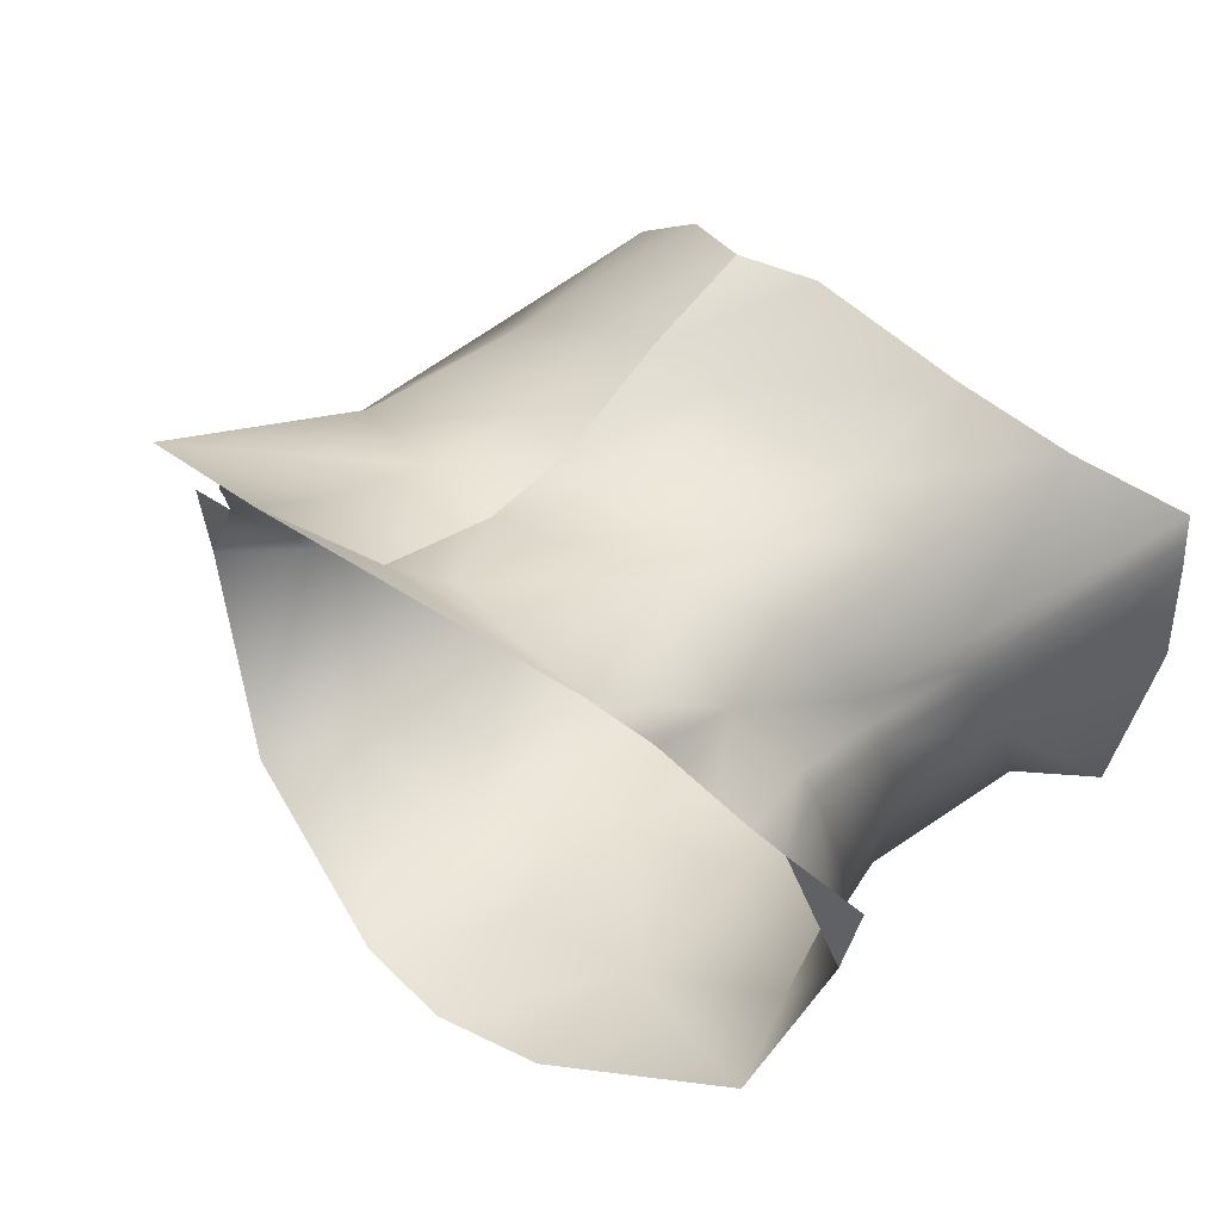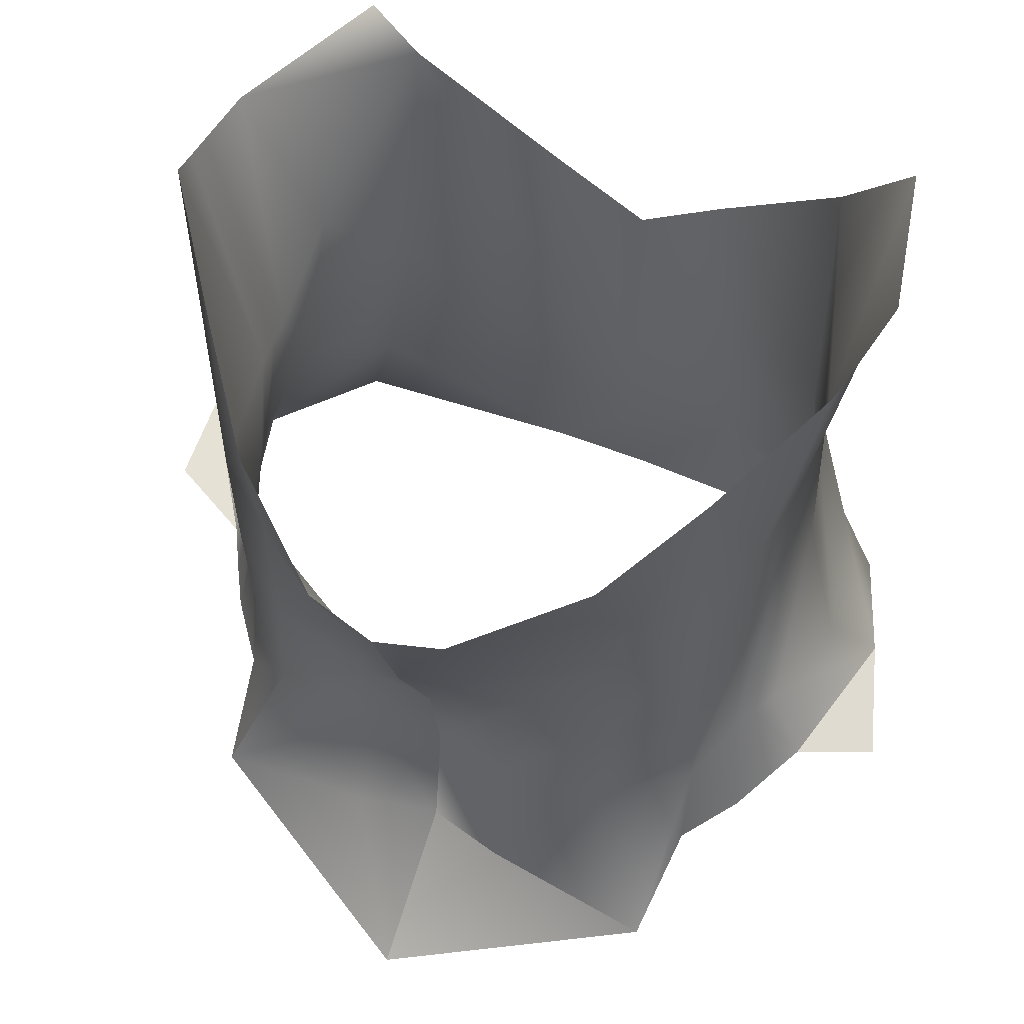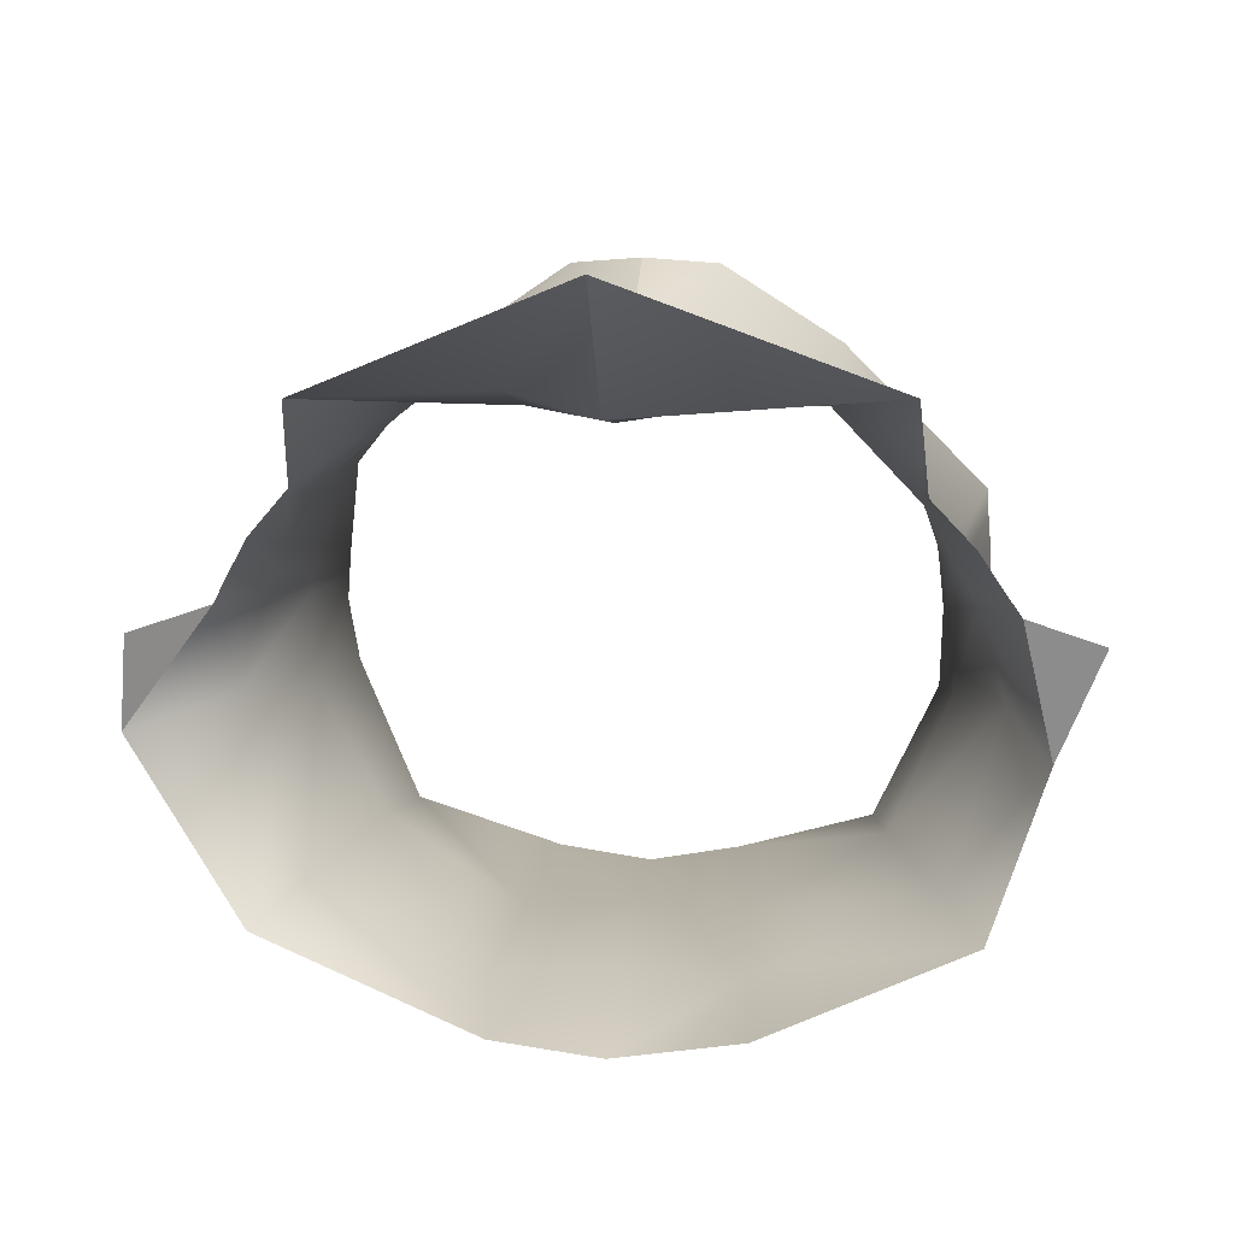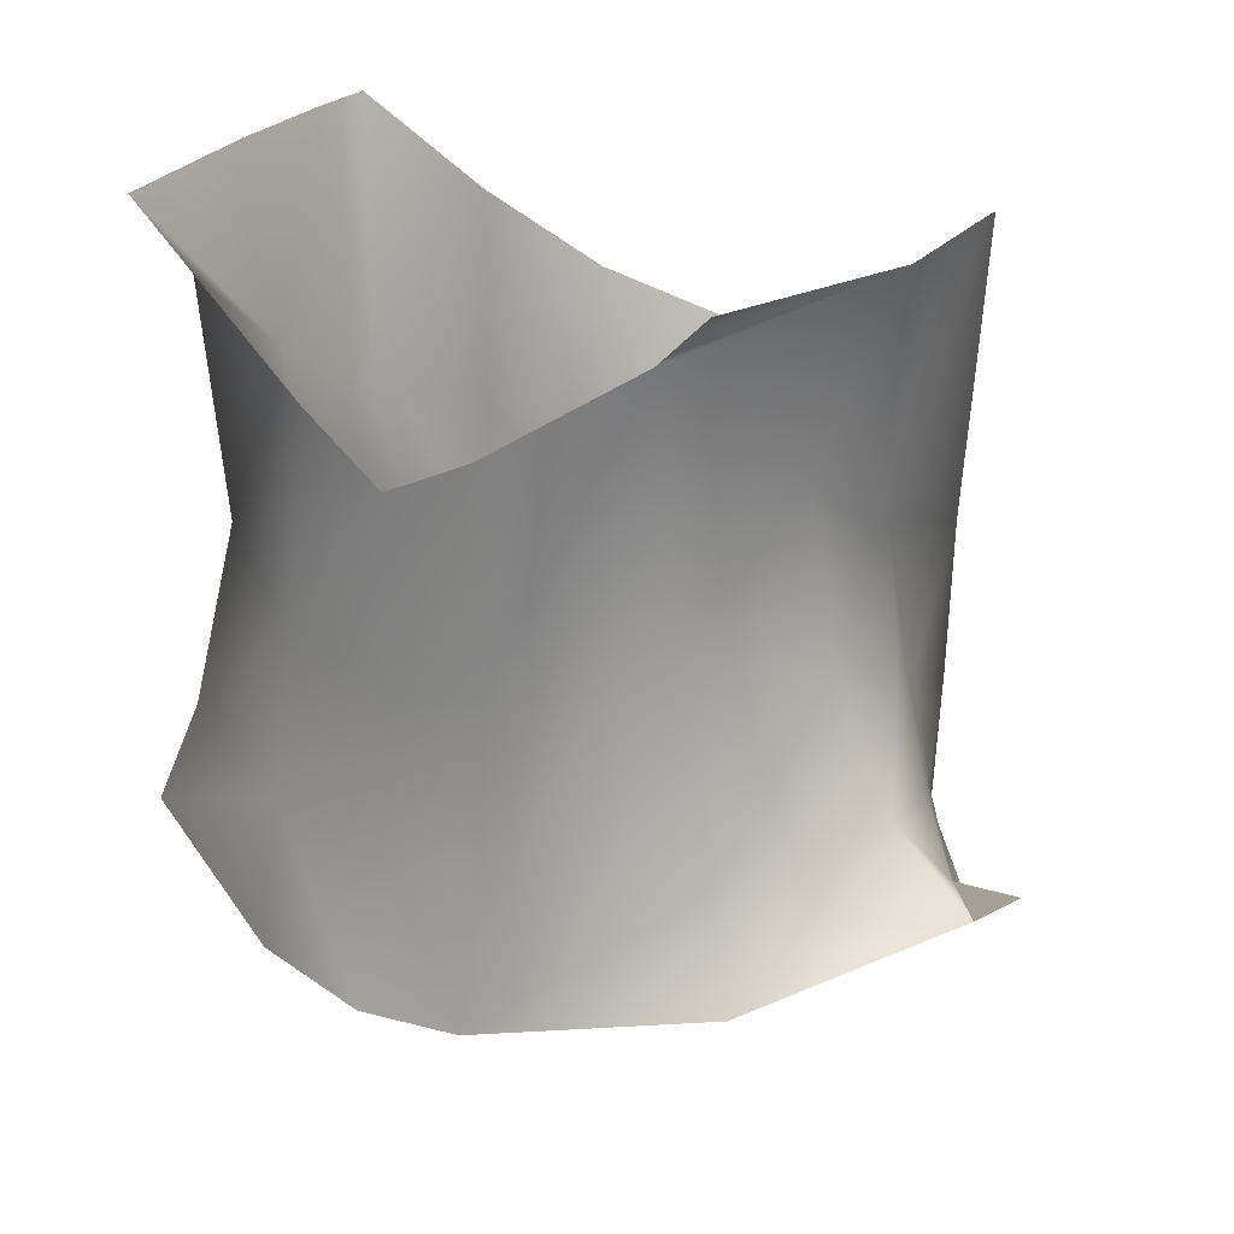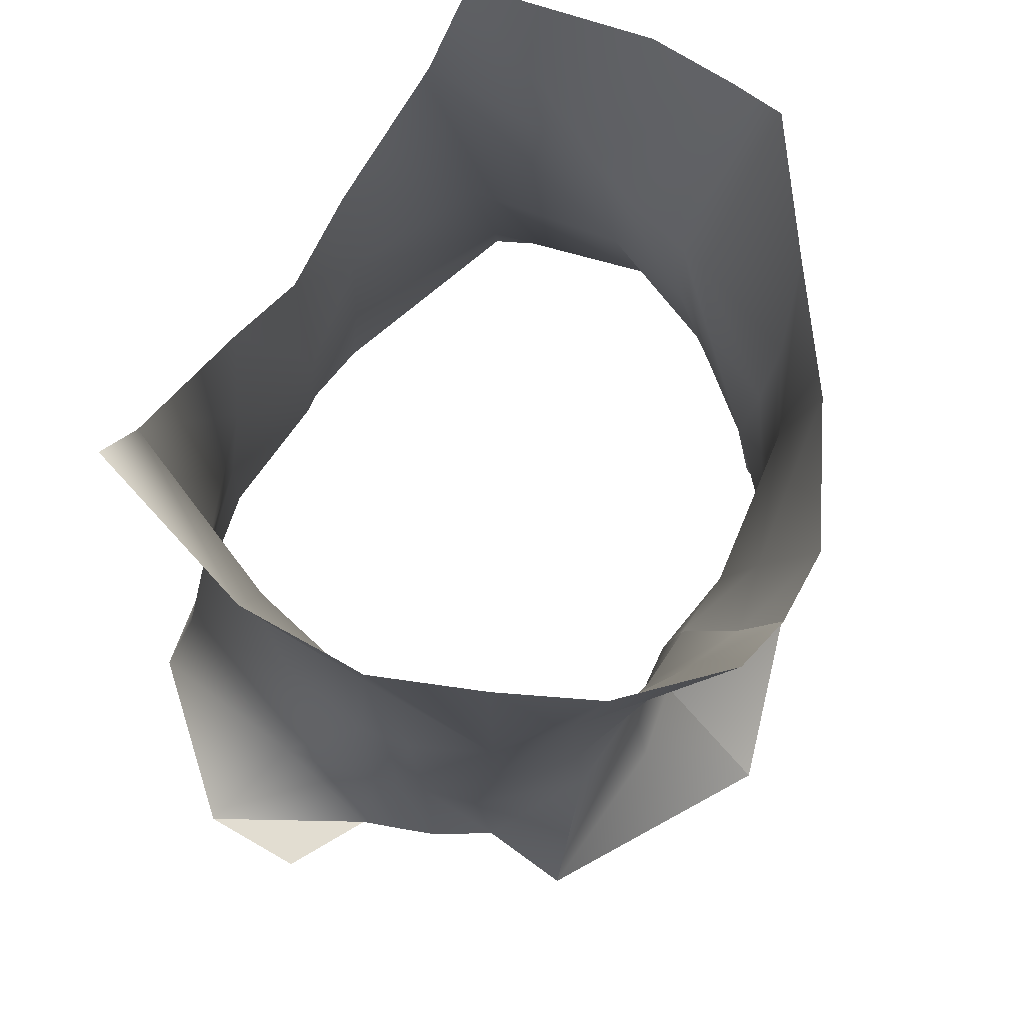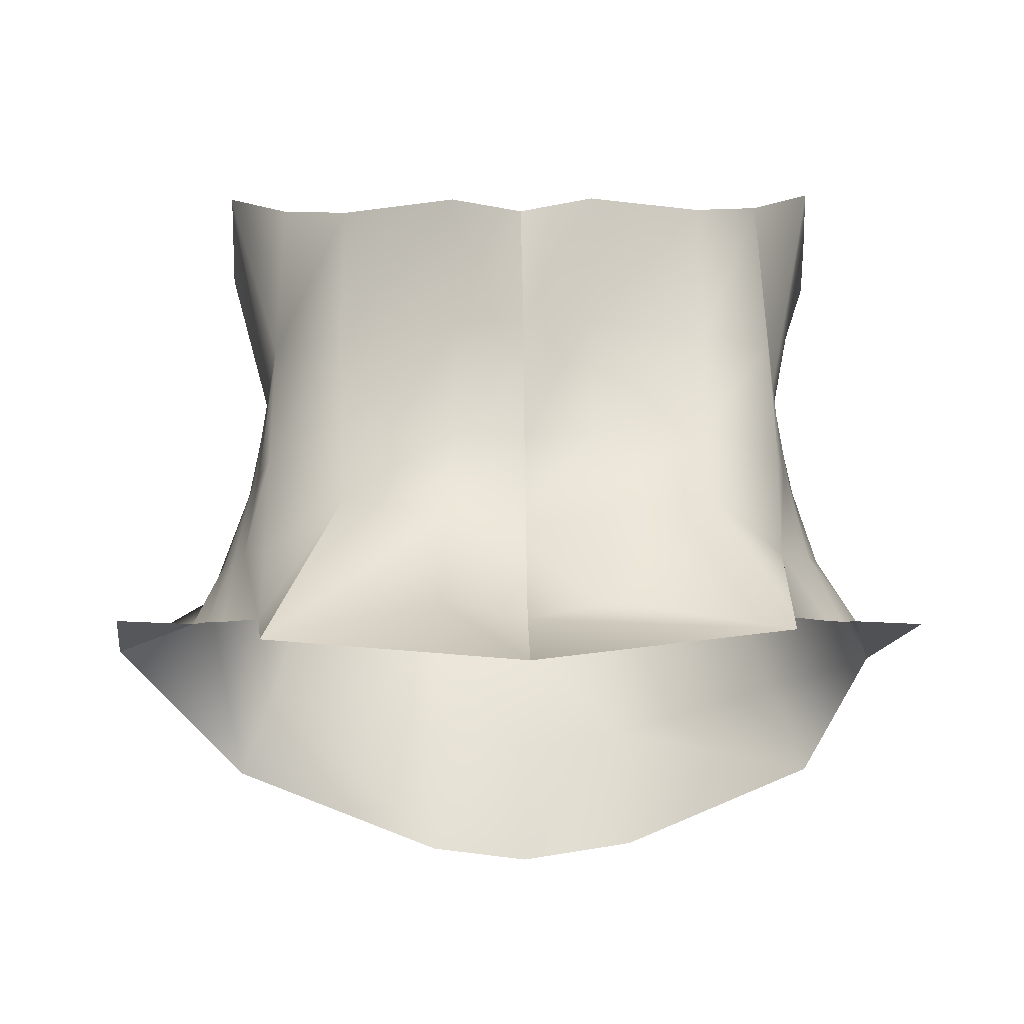
<metadata>
{"format":"obj","ext":"obj","renderer":"f3d","projection":"perspective","resolution":1024,"background":"white","views":[{"elev":37.7,"azim":43.5,"up":"+Z"},{"elev":49.6,"azim":26.5,"up":"+Y"},{"elev":10.2,"azim":5.0,"up":"+Z"},{"elev":22.9,"azim":-141.7,"up":"+Y"},{"elev":69.2,"azim":-55.3,"up":"+Y"},{"elev":53.8,"azim":-0.6,"up":"+Z"}]}
</metadata>
<code>
g U_Neck_copy
v -2.953 2.007 1.574
v -3.001 2.016 1.574
v -3.024 2.015 1.568
v -3.024 1.98 1.602
v -3.024 2.049 1.563
v -3.002 2.05 1.567
v -3.004 2.077 1.569
v -3.024 2.075 1.569
v -3.005 2.109 1.58
v -2.971 2.117 1.564
v -2.972 2.083 1.566
v -2.951 2.123 1.551
v -2.95 2.084 1.548
v -2.946 2.133 1.52
v -2.946 2.094 1.525
v -2.945 2.134 1.512
v -2.943 2.096 1.518
v -2.944 2.136 1.505
v -2.942 2.098 1.512
v -2.944 2.154 1.481
v -2.942 2.108 1.488
v -3.024 2.105 1.586
v -2.944 2.063 1.53
v -2.941 2.065 1.524
v -3.004 2.142 1.596
v -3.025 2.135 1.597
v -2.972 2.158 1.574
v -2.951 2.18 1.551
v -2.93 2.207 1.528
v -2.929 2.206 1.512
v -2.928 2.202 1.486
v -2.93 2.206 1.52
v -2.933 2.04 1.527
v -2.939 2.034 1.536
v -2.951 2.052 1.544
v -2.974 2.056 1.567
v -2.951 2.027 1.549
v -2.942 2.201 1.436
v -2.962 2.186 1.436
v -2.959 2.121 1.447
v -2.93 2.072 1.493
v -2.945 2.069 1.445
v -2.919 2.057 1.481
v -2.935 2.043 1.439
v -2.992 2.066 1.424
v -2.99 2.028 1.419
v -2.995 2.109 1.429
v -3.024 2.024 1.416
v -3.024 2.057 1.429
v -3.024 2.097 1.434
v -3.053 2.108 1.428
v -3.056 2.066 1.424
v -3.091 2.122 1.449
v -3.104 2.07 1.445
v -3.107 2.108 1.487
v -3.12 2.073 1.493
v -3.113 2.043 1.439
v -3.147 2.06 1.484
v -3.053 2.026 1.419
v -3.121 2.047 1.519
v -3.112 2.068 1.519
v -3.115 2.041 1.528
v -3.109 2.066 1.525
v -3.106 2.096 1.519
v -3.108 2.098 1.512
v -3.109 2.035 1.537
v -3.105 2.063 1.531
v -3.098 2.028 1.55
v -3.098 2.052 1.545
v -3.074 2.056 1.567
v -3.095 2.006 1.573
v -3.103 2.094 1.526
v -3.076 2.083 1.566
v -3.098 2.084 1.548
v -3.098 2.123 1.551
v -3.103 2.133 1.52
v -3.103 2.134 1.513
v -3.118 2.206 1.52
v -3.119 2.206 1.512
v -3.104 2.136 1.505
v -3.118 2.207 1.528
v -3.097 2.18 1.551
v -3.077 2.158 1.574
v -3.077 2.117 1.564
v -3.044 2.142 1.596
v -3.043 2.109 1.58
v -3.025 2.135 1.597
v -3.024 2.105 1.586
v -3.044 2.077 1.569
v -3.024 2.075 1.569
v -3.12 2.204 1.492
v -3.103 2.154 1.481
v -3.094 2.19 1.437
v -3.107 2.203 1.438
v -3.049 2.161 1.432
v -3.046 2.05 1.567
v -3.024 2.049 1.563
v -3.024 2.015 1.568
v -3.047 2.016 1.574
v -3.095 2.006 1.573
v -3.023 2.148 1.431
v -2.999 2.162 1.432
v -3.024 1.98 1.602
v -2.907 2.05 1.511
v -2.919 2.057 1.481
v -2.928 2.046 1.519
v -3.147 2.06 1.484
v -3.145 2.054 1.51
v -3.121 2.047 1.519
v -2.928 2.046 1.519
v -2.937 2.068 1.518
f 1 2 3
f 1 3 4
f 2 5 3
f 2 6 5
f 7 5 6
f 7 8 5
f 8 7 9
f 7 10 9
f 7 11 10
f 11 7 6
f 11 12 10
f 11 13 12
f 13 14 12
f 13 15 14
f 15 16 14
f 15 17 16
f 17 18 16
f 17 19 18
f 19 20 18
f 19 21 20
f 8 9 22
f 17 15 23
f 17 23 24
f 19 17 24
f 25 22 9
f 25 26 22
f 9 27 25
f 9 10 27
f 28 27 10
f 28 10 12
f 28 12 14
f 28 14 29
f 30 18 20
f 30 20 31
f 16 29 14
f 16 32 29
f 32 16 18
f 32 18 30
f 33 24 23
f 33 23 34
f 35 34 23
f 15 35 23
f 15 13 35
f 13 36 35
f 13 11 36
f 11 6 36
f 35 37 34
f 35 36 1
f 35 1 37
f 2 1 36
f 2 36 6
f 20 38 31
f 20 39 38
f 21 39 20
f 21 40 39
f 40 21 41
f 40 41 42
f 43 42 41
f 43 44 42
f 45 42 44
f 45 44 46
f 47 40 42
f 47 42 45
f 48 45 46
f 48 49 45
f 50 47 45
f 50 45 49
f 51 50 49
f 51 49 52
f 53 51 52
f 53 52 54
f 55 53 54
f 55 54 56
f 57 56 54
f 57 58 56
f 54 52 59
f 54 59 57
f 49 48 59
f 49 59 52
f 60 56 58
f 60 61 56
f 62 61 60
f 62 63 61
f 64 61 63
f 64 65 61
f 65 55 56
f 65 56 61
f 63 62 66
f 63 66 67
f 68 67 66
f 68 69 67
f 70 69 68
f 70 68 71
f 72 64 63
f 72 63 67
f 73 69 70
f 73 74 69
f 74 72 67
f 74 67 69
f 72 74 75
f 72 75 76
f 64 72 76
f 64 76 77
f 65 64 77
f 78 77 76
f 77 78 79
f 77 79 80
f 65 77 80
f 78 76 81
f 75 81 76
f 75 82 81
f 83 82 75
f 83 75 84
f 74 73 84
f 74 84 75
f 84 85 83
f 84 86 85
f 73 86 84
f 87 85 86
f 87 86 88
f 89 88 86
f 89 90 88
f 80 79 91
f 80 91 92
f 93 92 91
f 93 91 94
f 55 80 92
f 55 65 80
f 53 55 92
f 53 92 93
f 51 53 93
f 51 93 95
f 90 89 96
f 90 96 97
f 96 98 97
f 96 99 98
f 100 99 96
f 100 96 70
f 89 70 96
f 89 73 70
f 73 89 86
f 50 51 95
f 50 95 101
f 47 50 101
f 47 101 102
f 40 47 102
f 40 102 39
f 99 100 103
f 99 103 98
f 104 105 106
f 107 108 109
f 24 33 110
f 24 110 111
f 111 110 43
f 111 43 41
f 21 111 41
f 21 19 111
f 19 24 111

</code>
